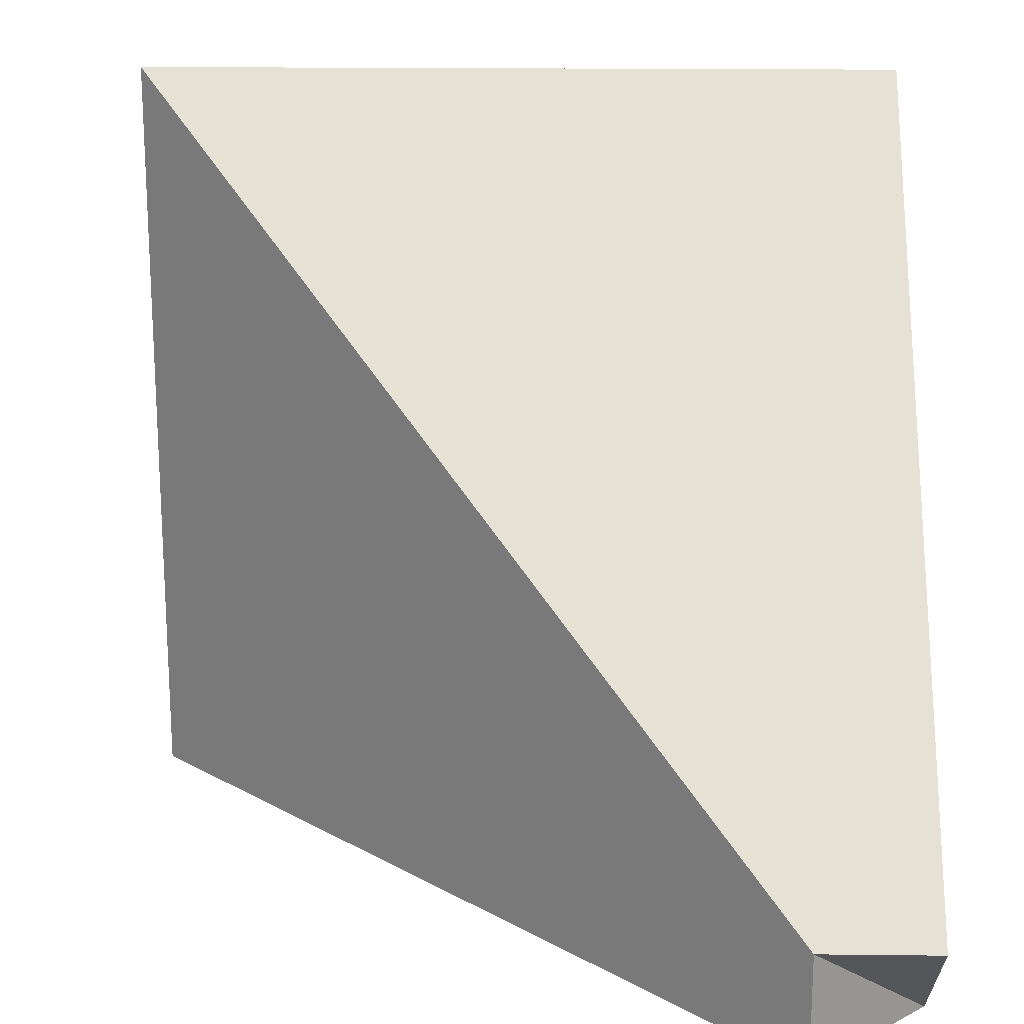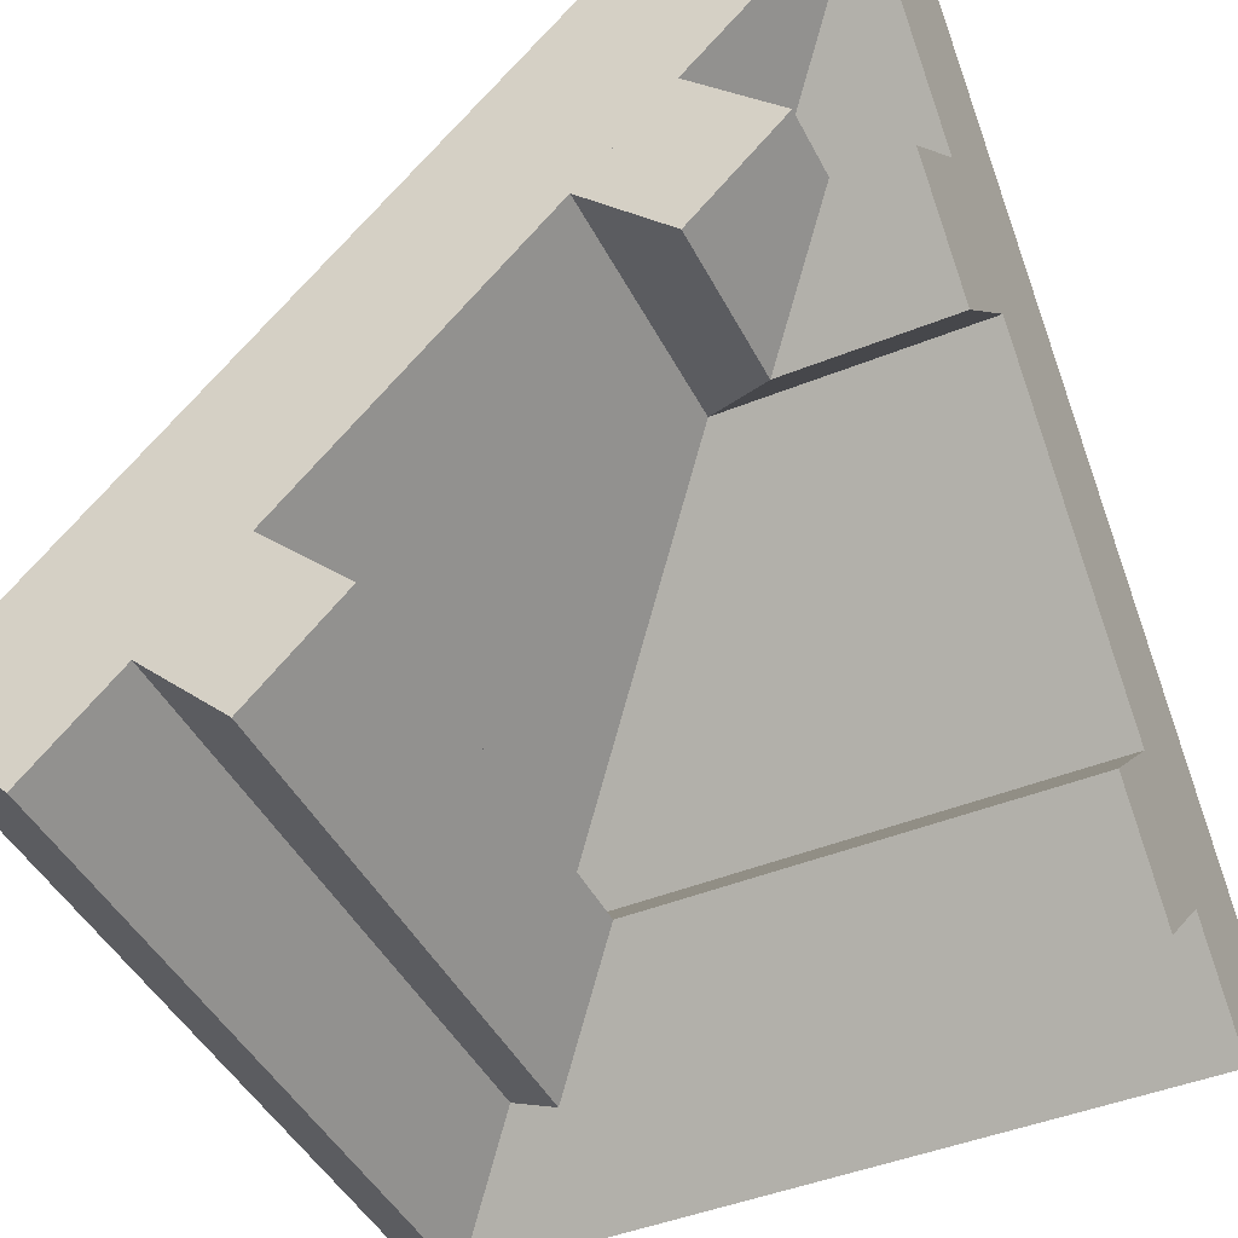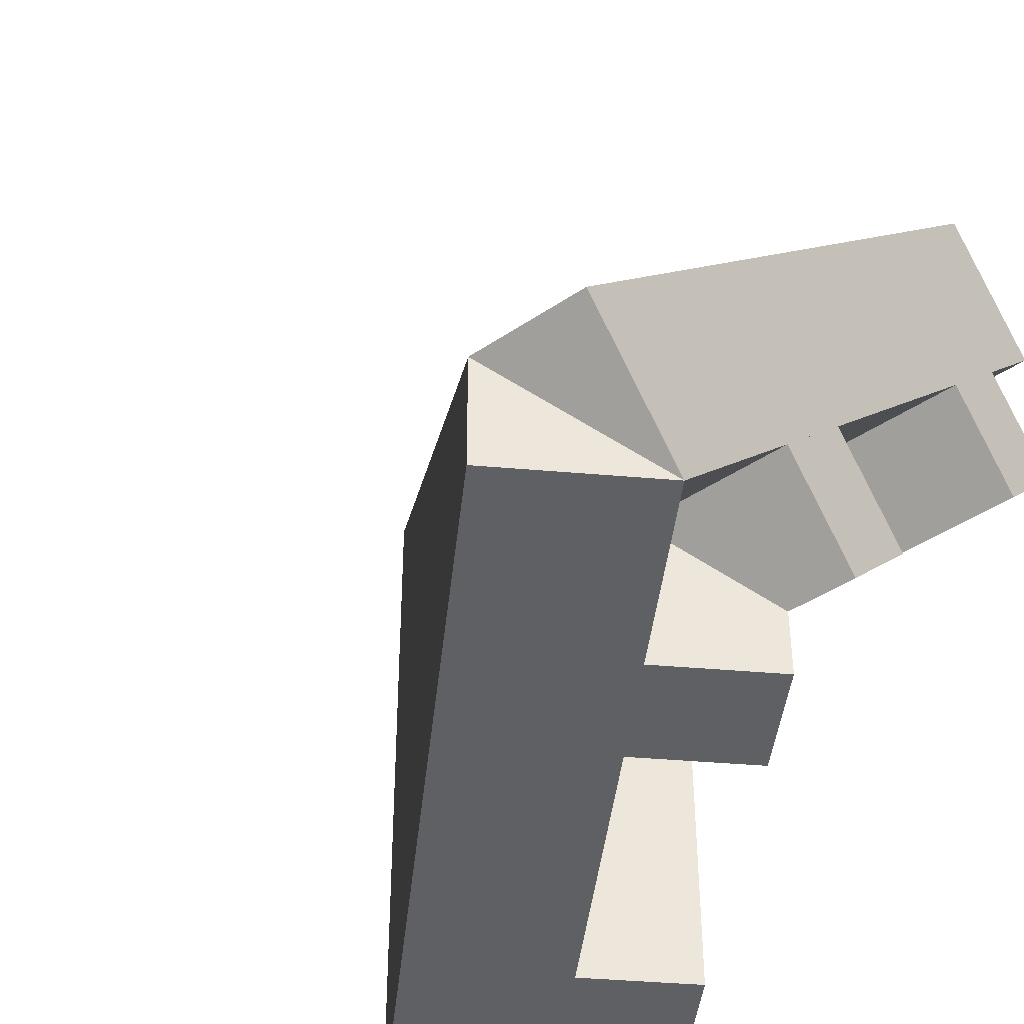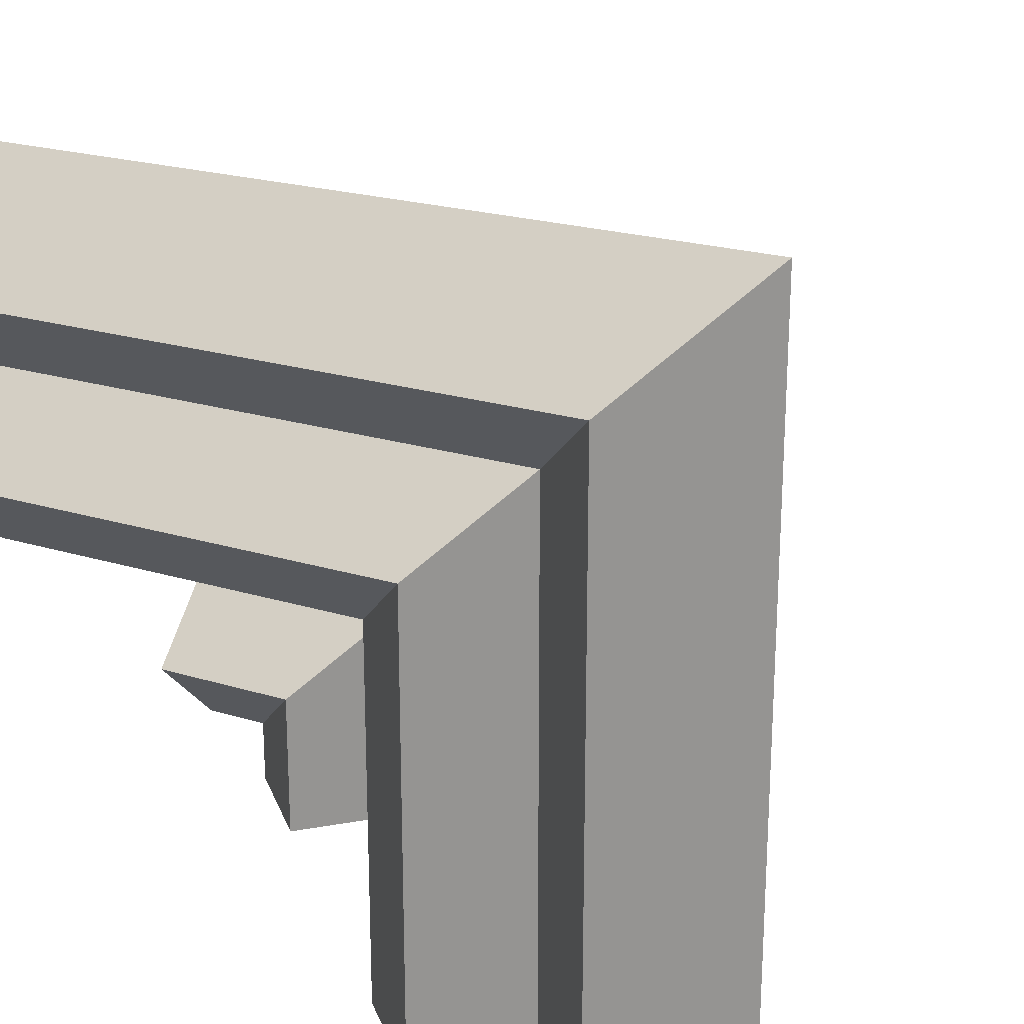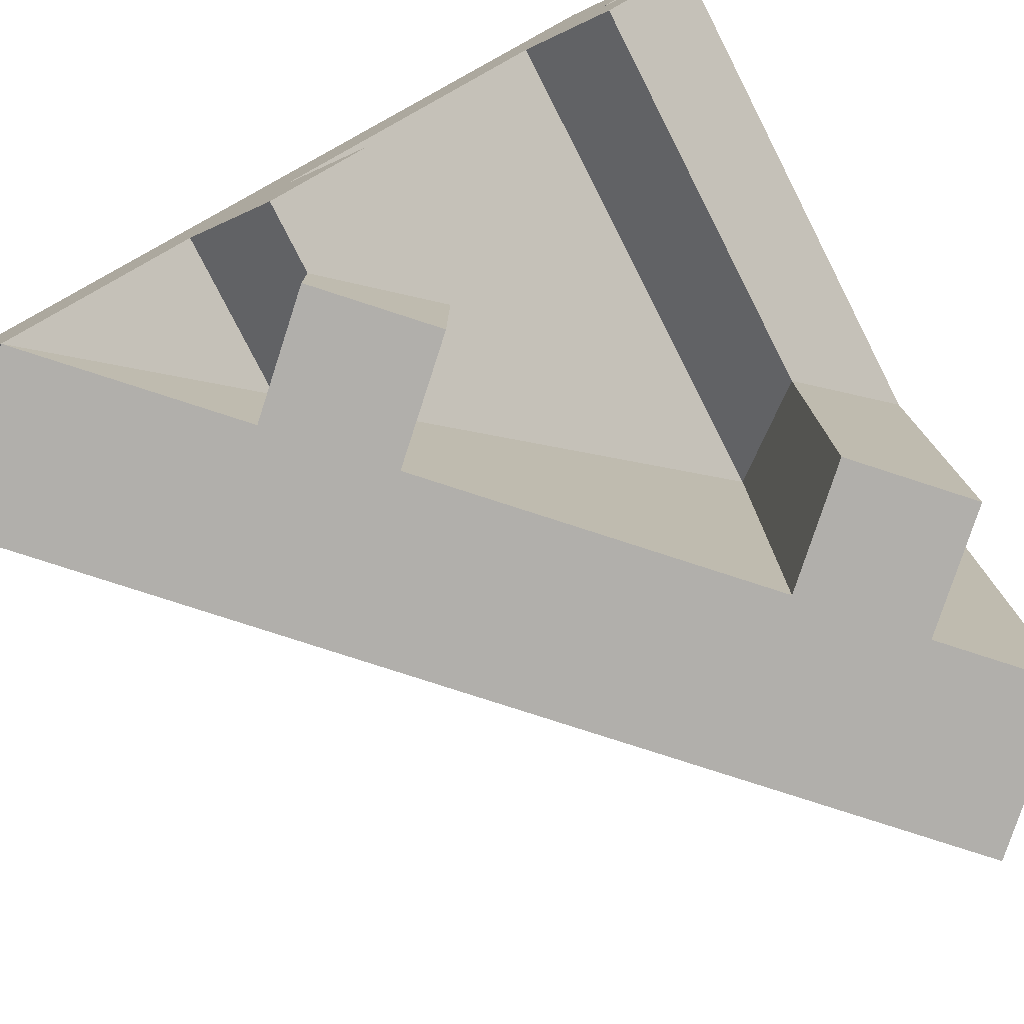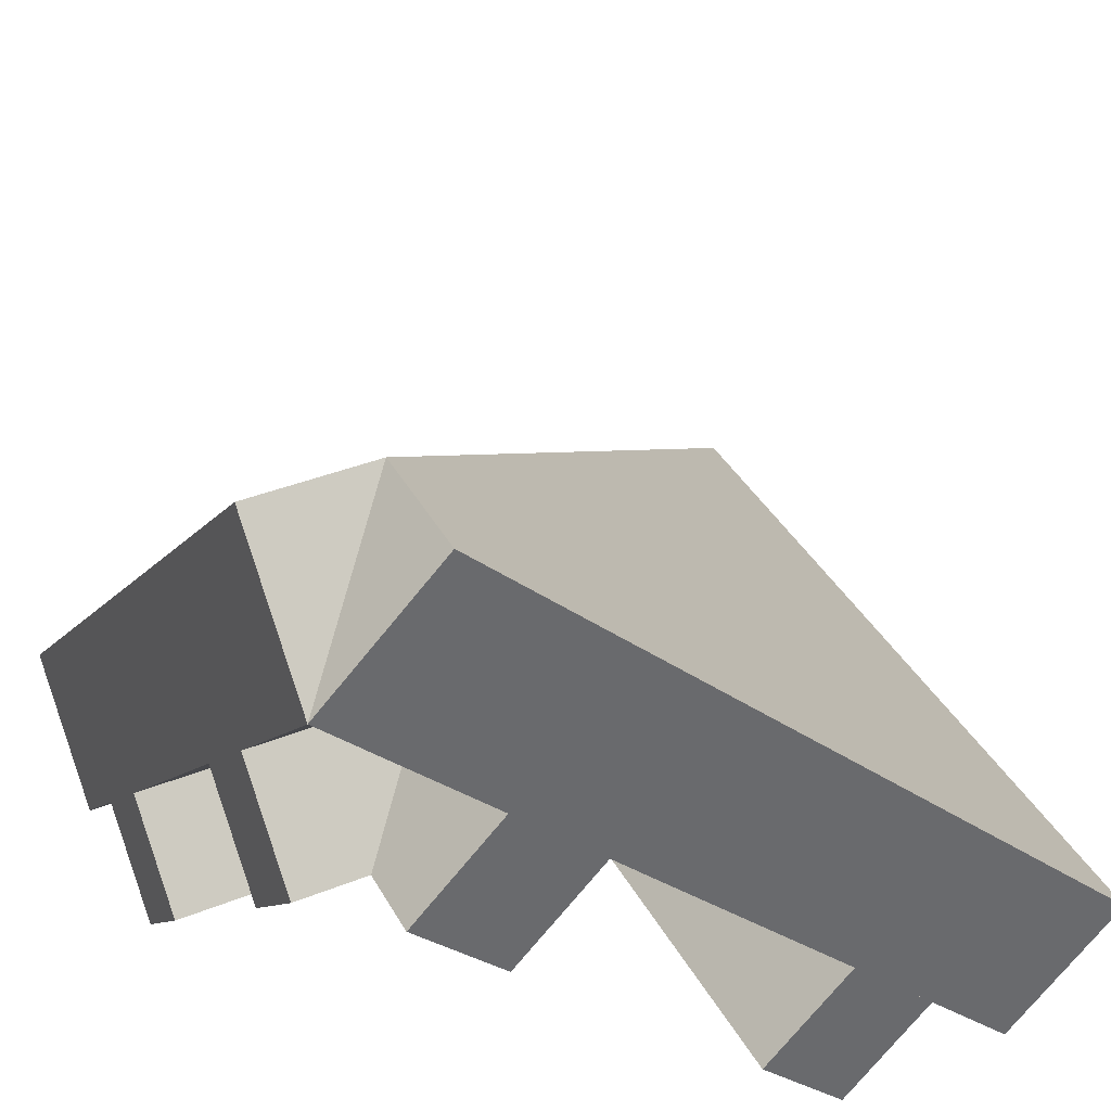
<metadata>
{"format":"obj","ext":"obj","renderer":"f3d","projection":"perspective","resolution":1024,"background":"white","views":[{"elev":19.2,"azim":-178.8,"up":"+Z"},{"elev":-44.0,"azim":-154.5,"up":"+Y"},{"elev":-42.7,"azim":-140.9,"up":"+Z"},{"elev":22.5,"azim":27.7,"up":"+Z"},{"elev":-78.1,"azim":-63.0,"up":"+Z"},{"elev":39.2,"azim":-116.5,"up":"+Y"}]}
</metadata>
<code>
o rooftile_outer
v 0 0 1
v 1 0.1768 1.177
v 0 1 0
v 1 0 1
v 1.177 0.1768 1
v 1 0 -0
v 1.177 0.1768 -0
v 0 0.1326 0.6023
v 0 0.2652 0.7348
v 0.6023 0.1326 0.6023
v 0.7348 0.2652 0.7348
v 0 0 0.7348
v 0 0.1326 0.8674
v 0.7348 0 0.7348
v 0.8674 0.1326 0.8674
v 0 0.6326 0.1023
v 0 0.7652 0.2348
v 0.1023 0.6326 0.1023
v 0 0.5 0.2348
v 0 0.6326 0.3674
v 0.2348 0.5 0.2348
v 0.3674 0.6326 0.3674
v 0.6023 0.1326 0
v 0.7348 0.2652 0
v 0.7348 0 0
v 0.8674 0.1326 0
v 0.2348 0.7652 0.2348
v 0.1023 0.6326 0
v 0.2348 0.7652 0
v 0.2348 0.5 0
v 0.3674 0.6326 0
v 1 0.3536 1
v 0.1768 1.177 0.1768
v -0 1.177 0.1768
v 0 0.1768 1.177
v 0.1768 1.177 0
v 1.177 0.1768 1.177
f 35 2 32
f 33 34 35
f 32 33 35
f 5 7 32
f 33 32 7
f 36 33 7
f 32 37 5
f 32 2 37
f 1 3 4
f 6 4 3
f 2 1 4
f 1 34 3
f 6 36 7
f 7 4 6
f 2 4 37
f 3 33 36
f 3 34 33
f 5 37 4
f 9 10 8
f 14 13 12
f 13 8 12
f 10 12 8
f 11 13 15
f 17 18 16
f 21 20 19
f 19 17 16
f 18 19 16
f 27 20 22
f 10 24 23
f 24 25 23
f 26 14 25
f 25 10 23
f 26 11 15
f 18 29 28
f 29 30 28
f 31 21 30
f 30 18 28
f 31 27 22
f 2 35 1
f 1 35 34
f 6 3 36
f 7 5 4
f 9 11 10
f 14 15 13
f 13 9 8
f 10 14 12
f 11 9 13
f 17 27 18
f 21 22 20
f 19 20 17
f 18 21 19
f 27 17 20
f 10 11 24
f 24 26 25
f 26 15 14
f 25 14 10
f 26 24 11
f 18 27 29
f 29 31 30
f 31 22 21
f 30 21 18
f 31 29 27

</code>
